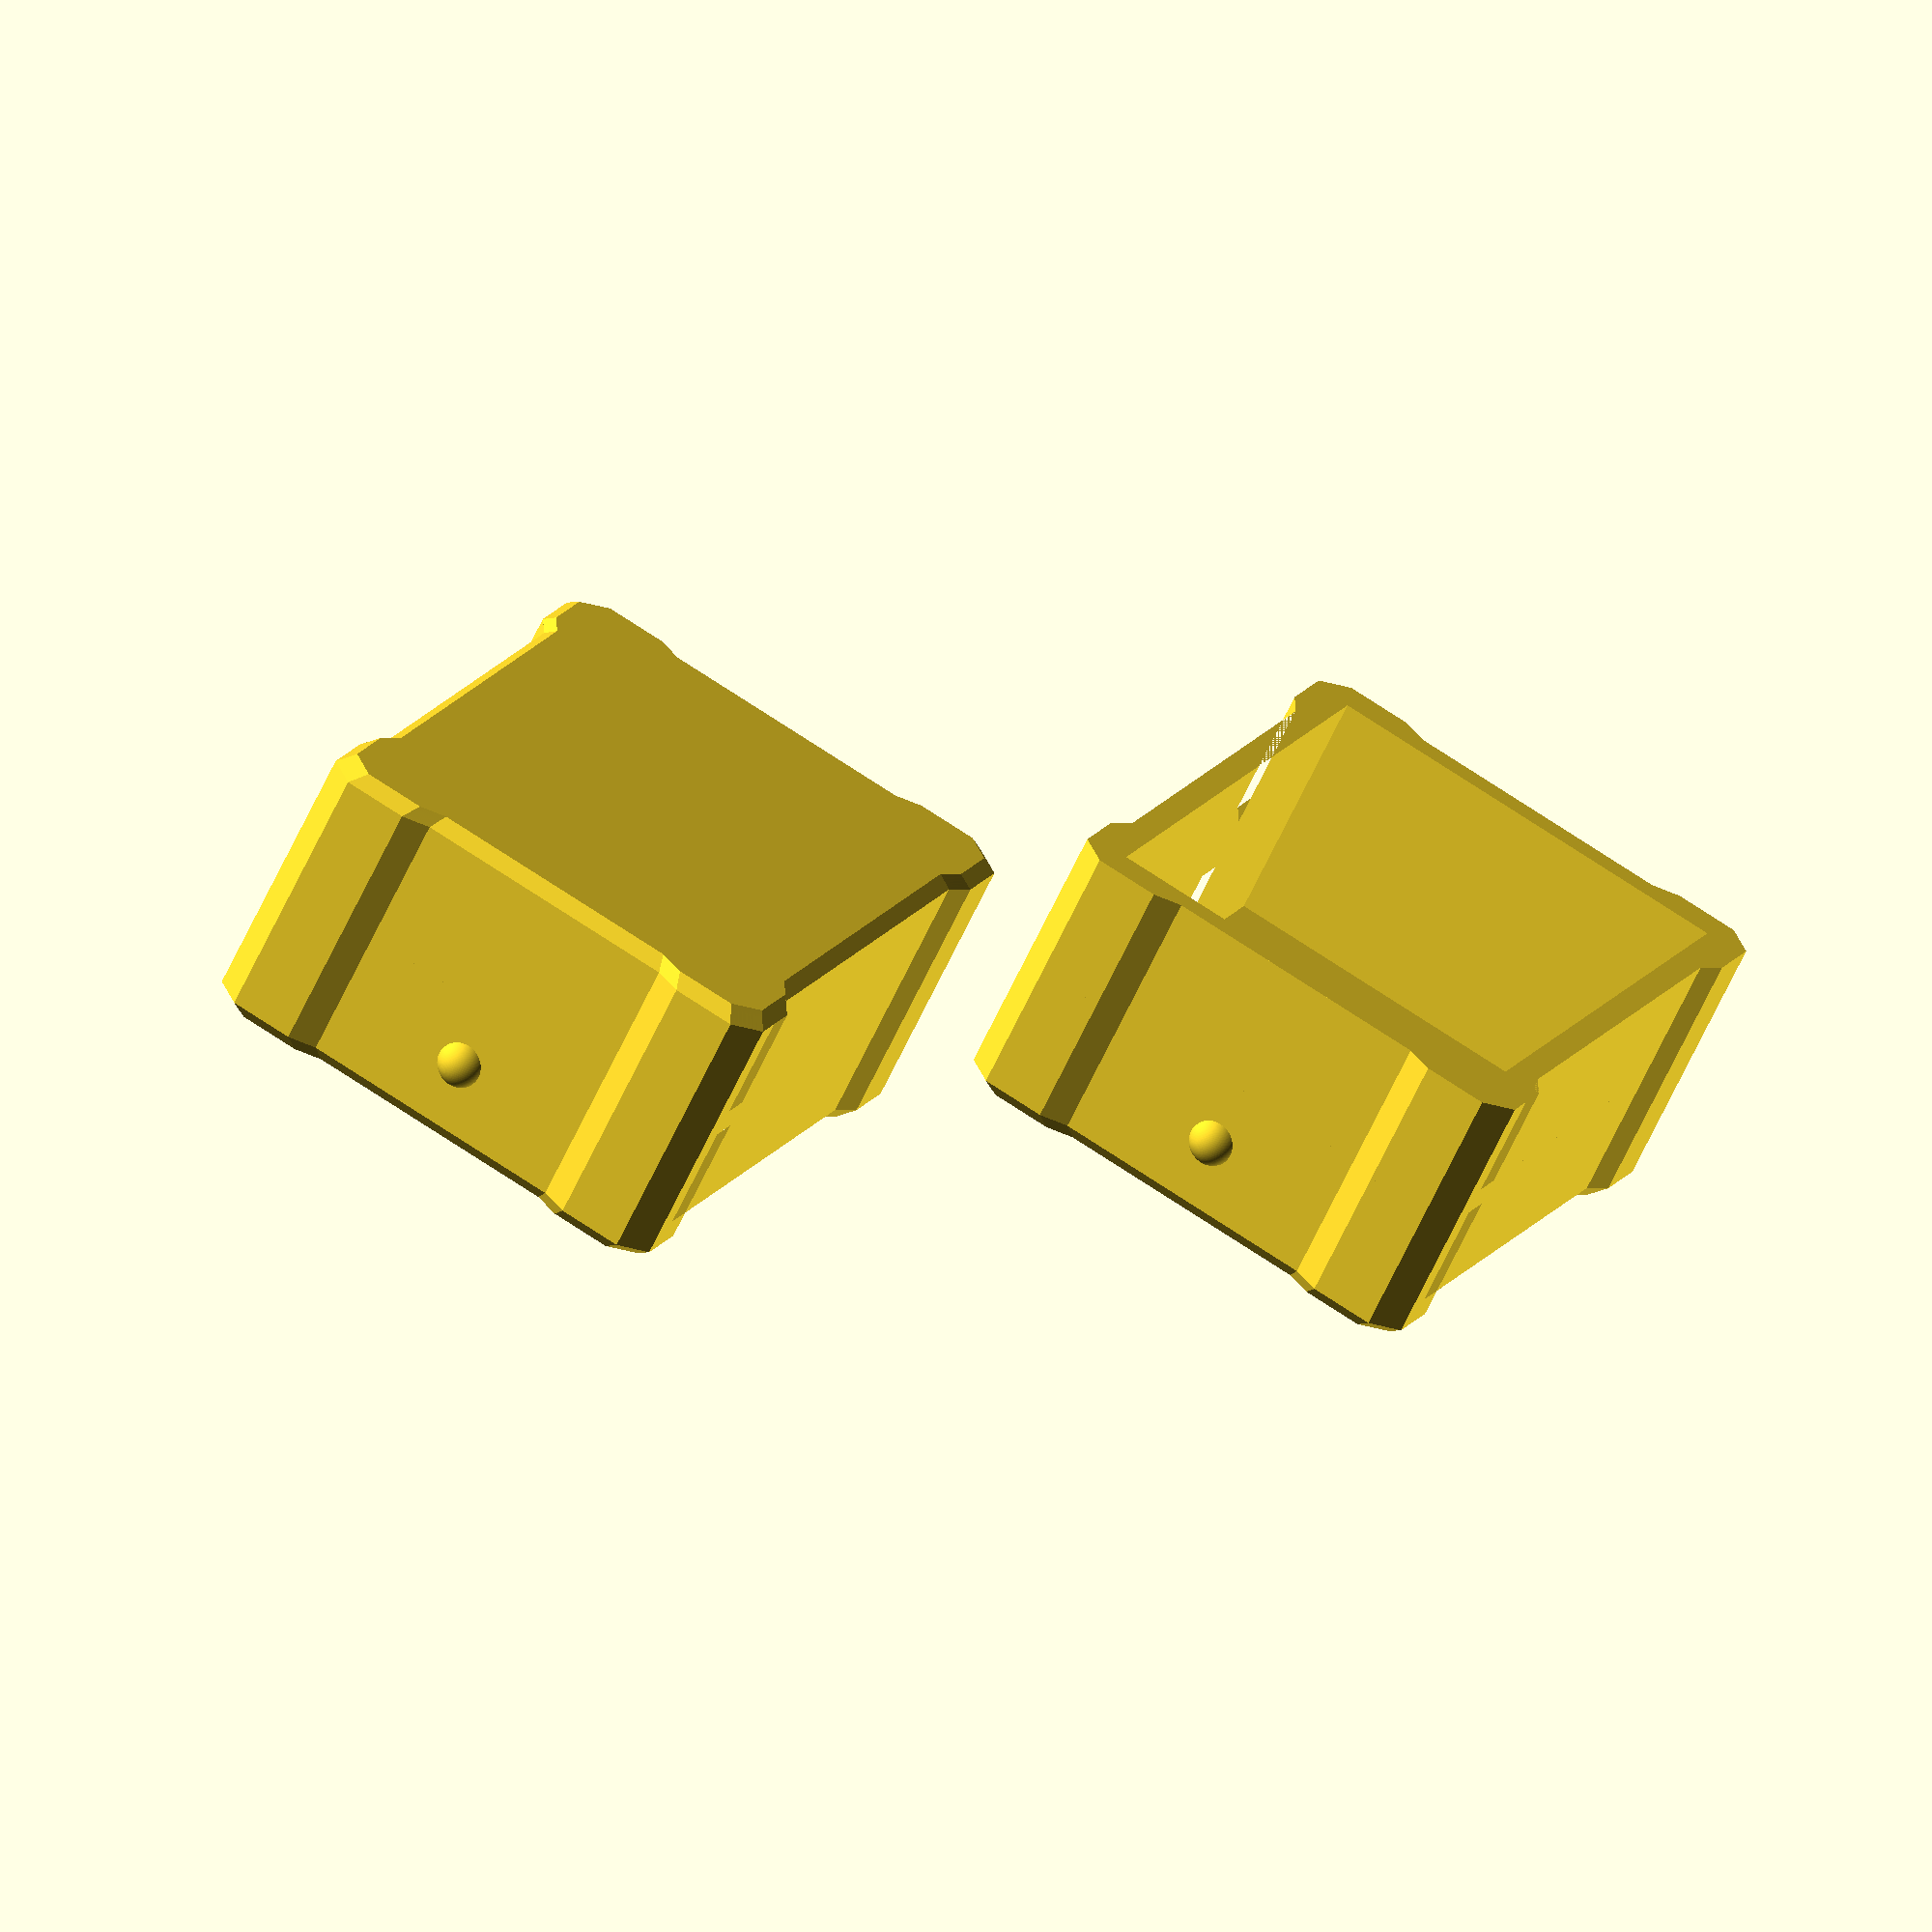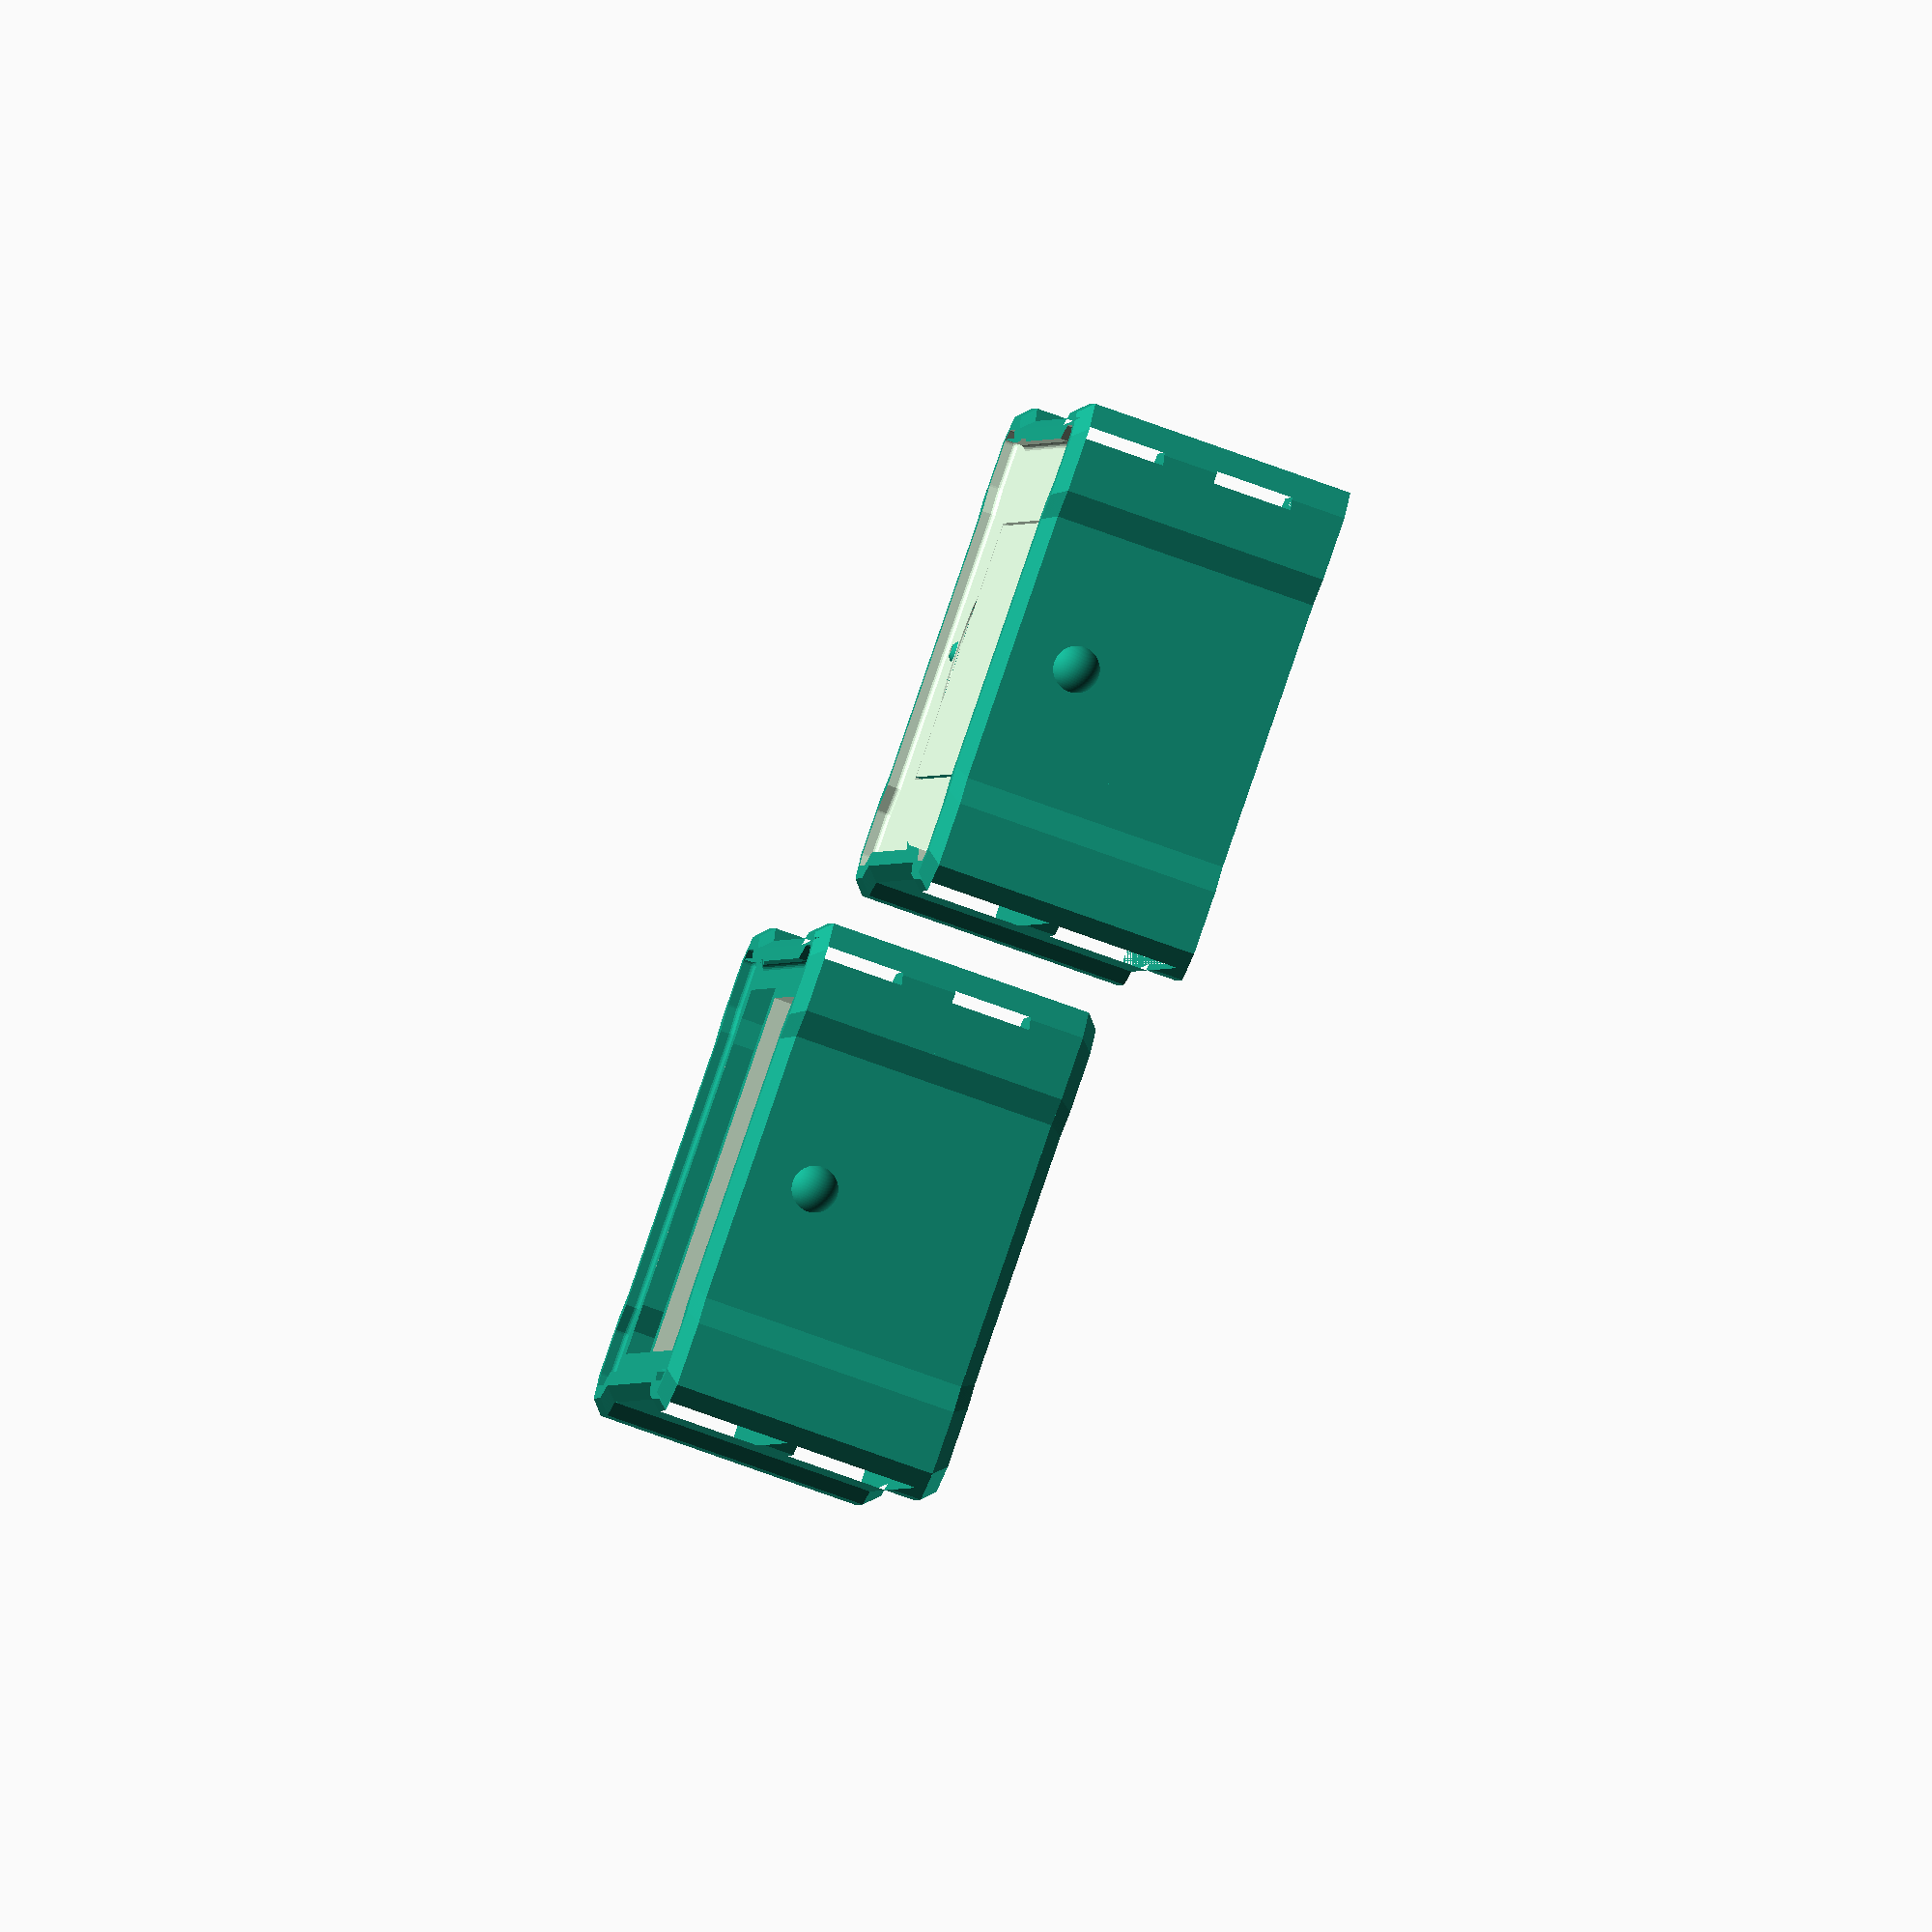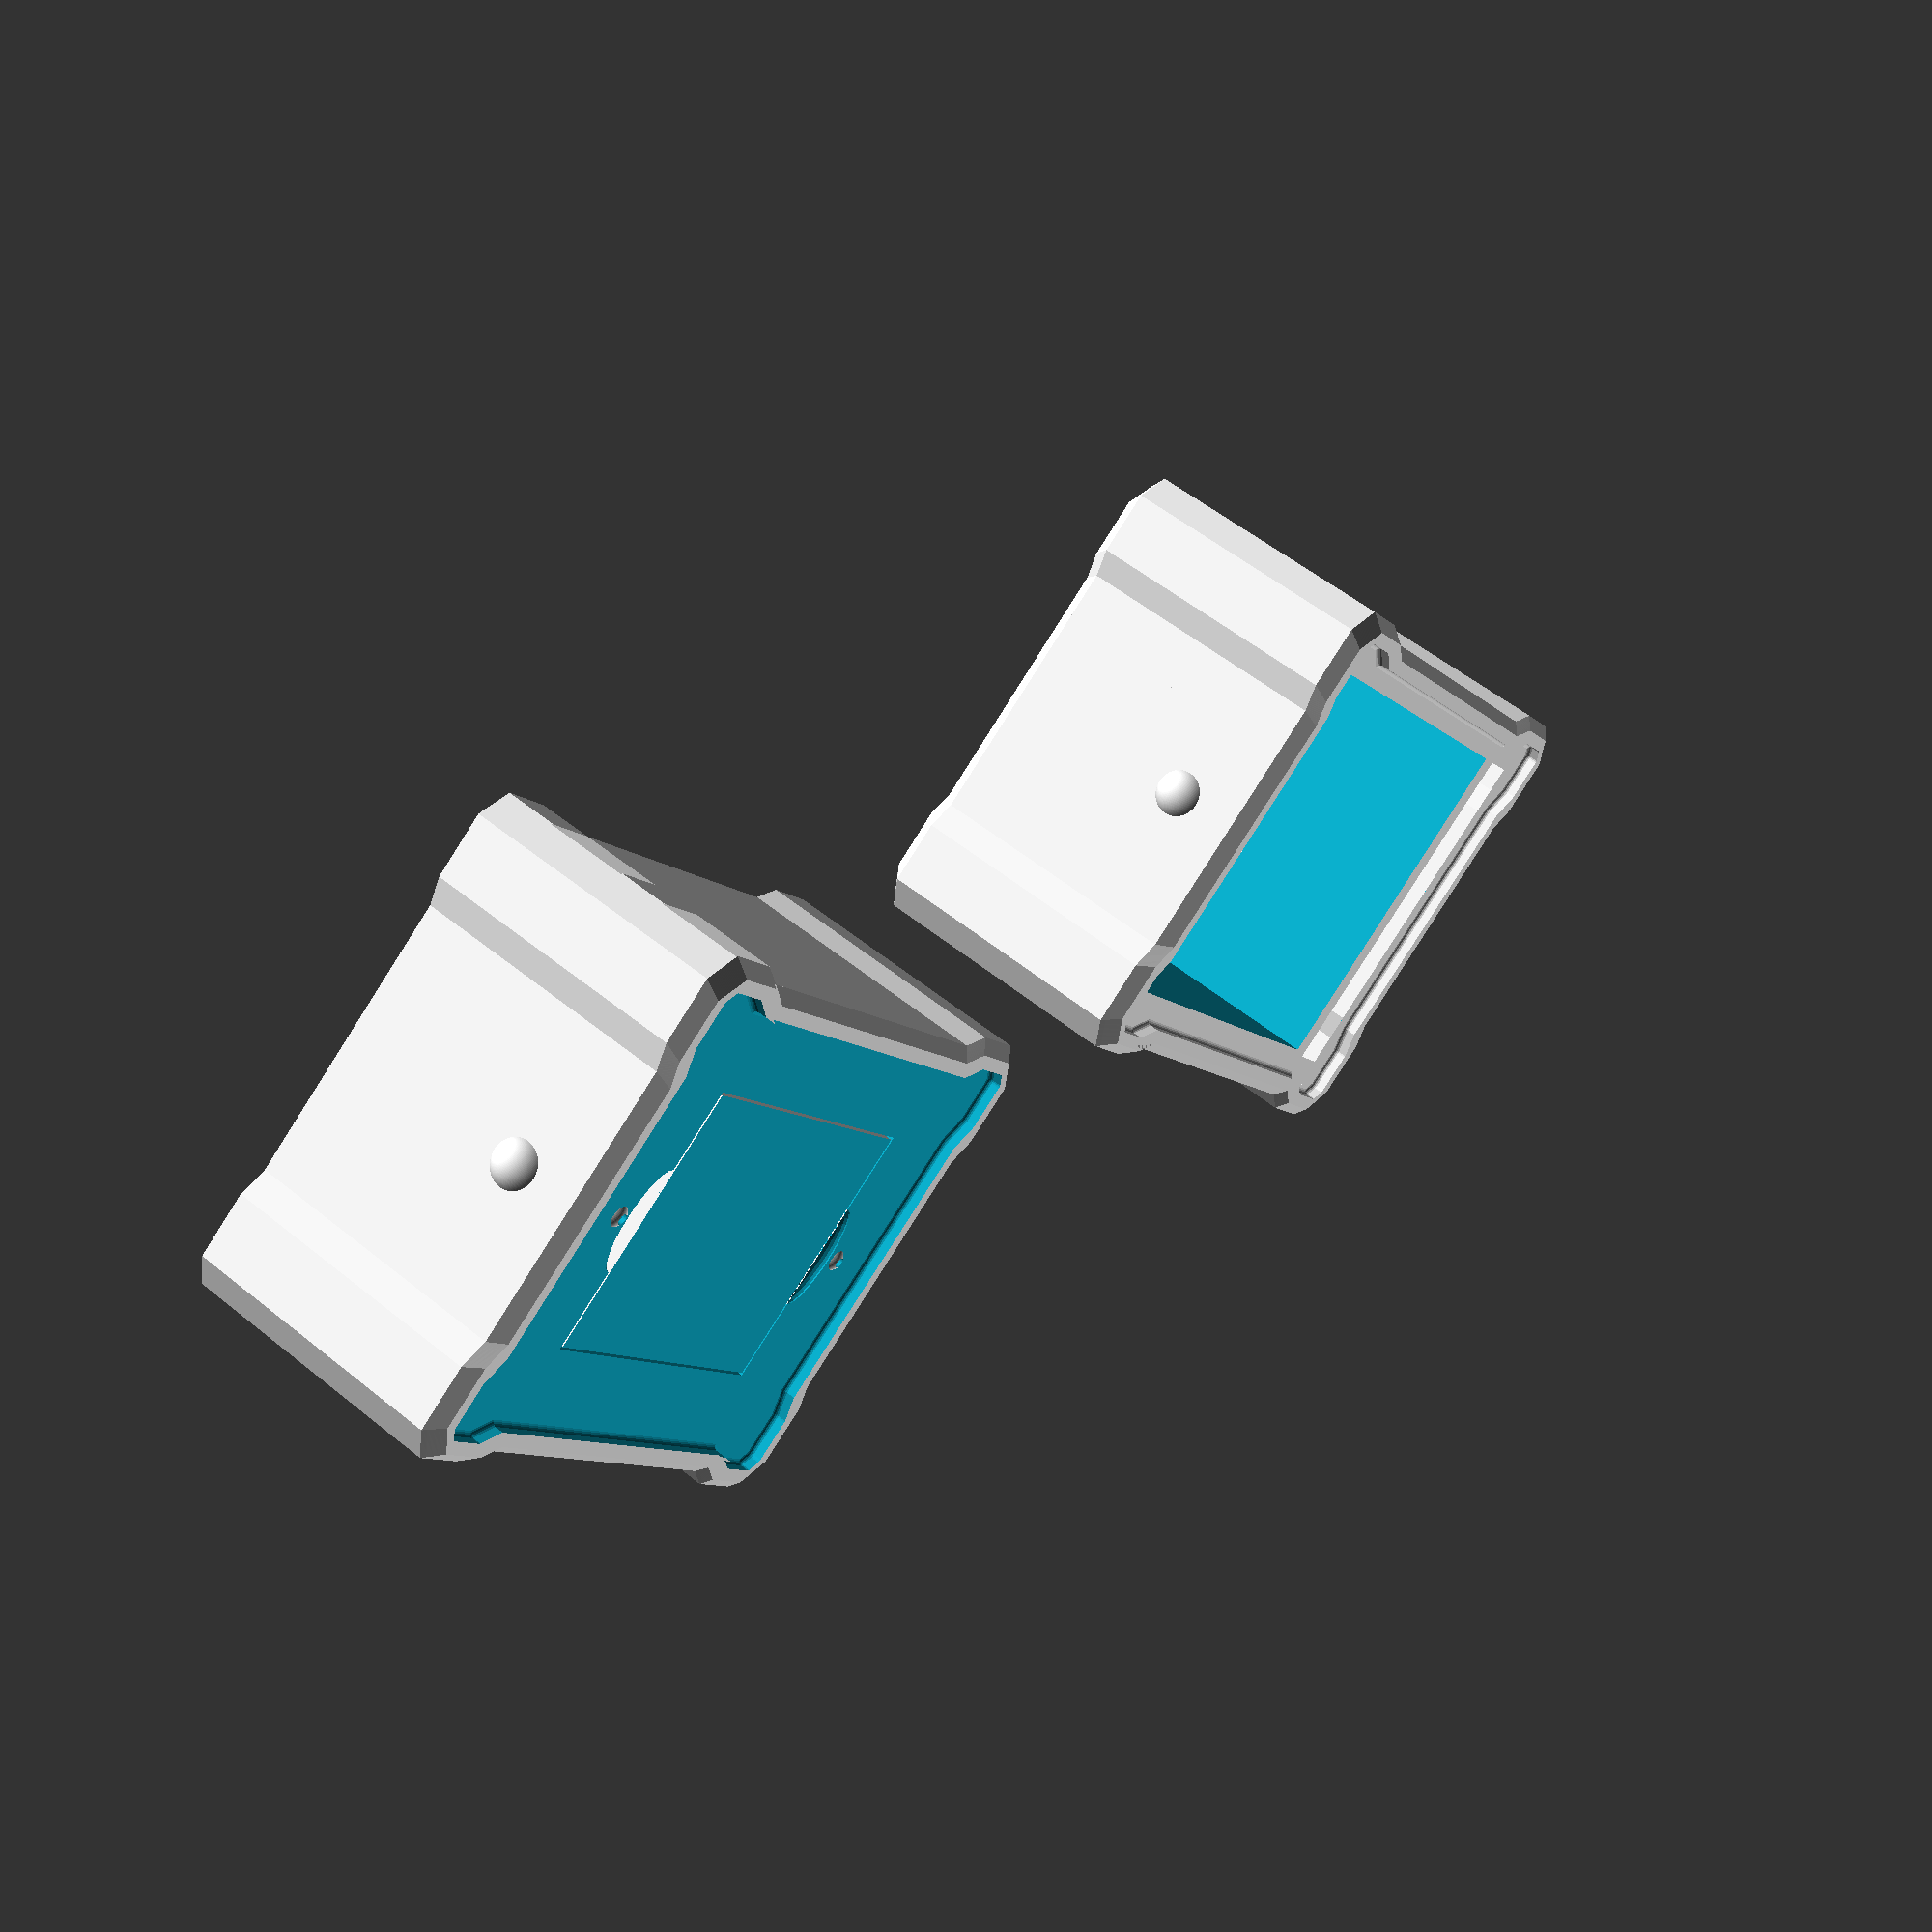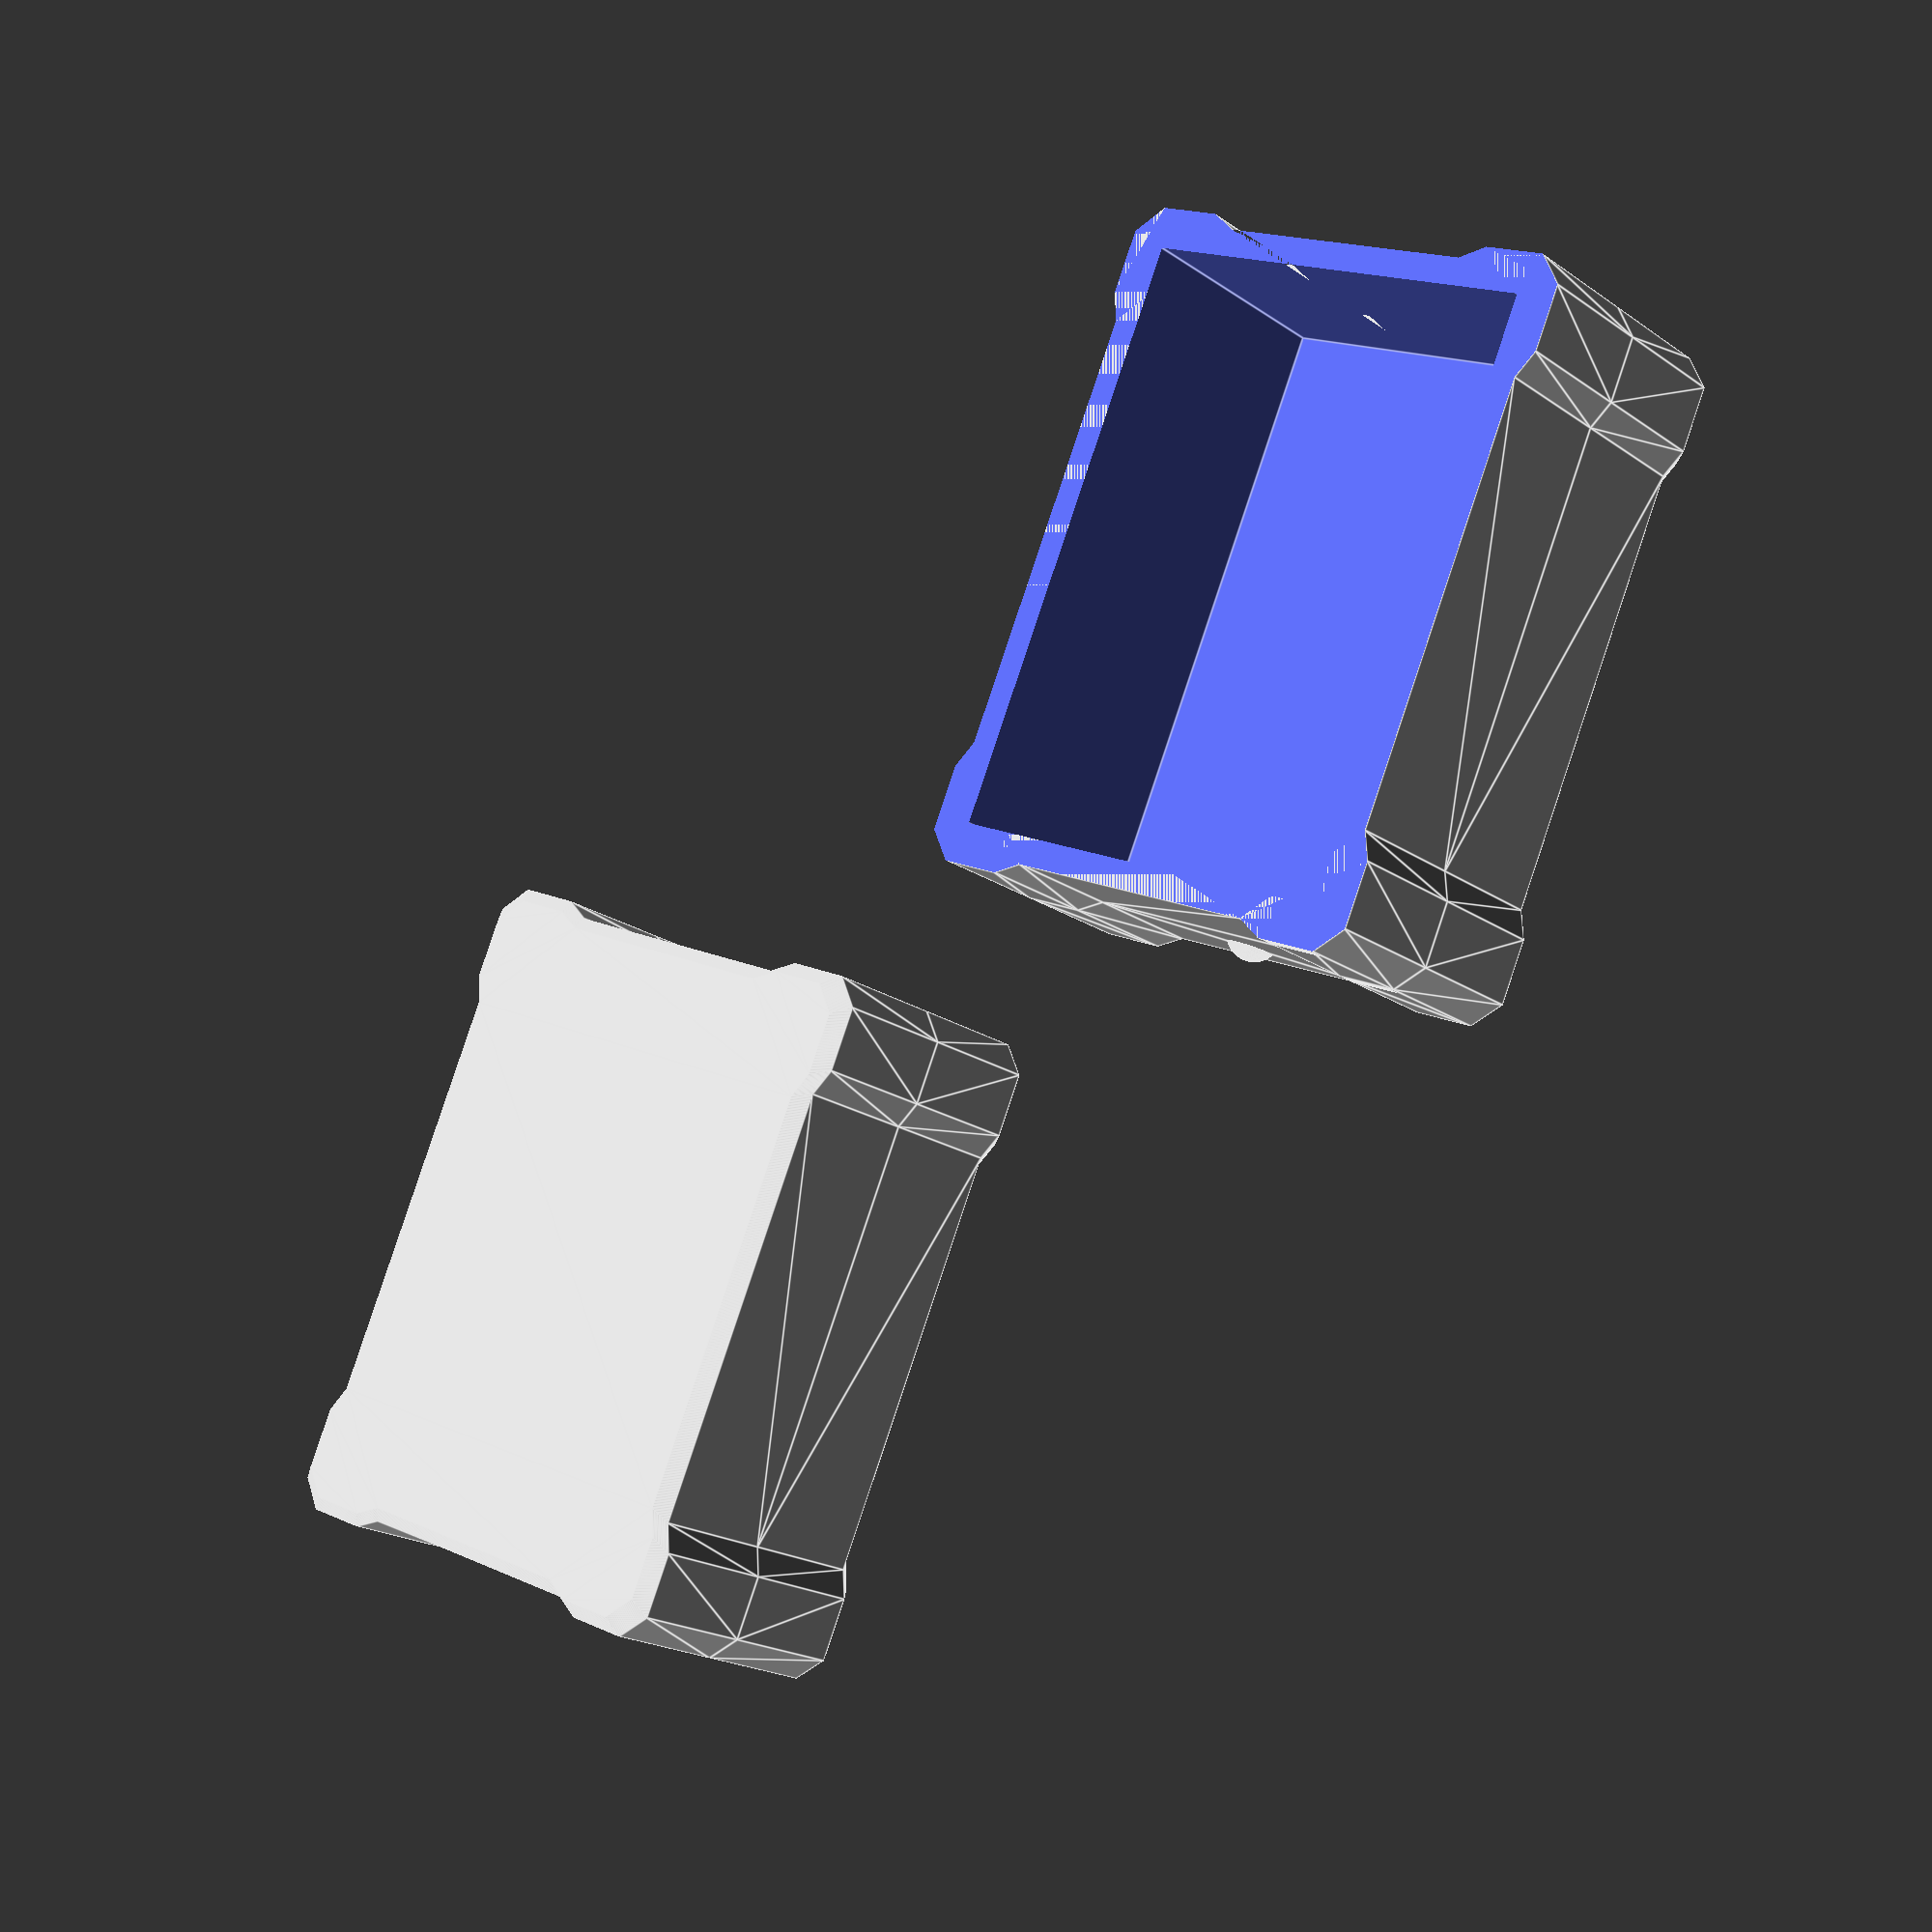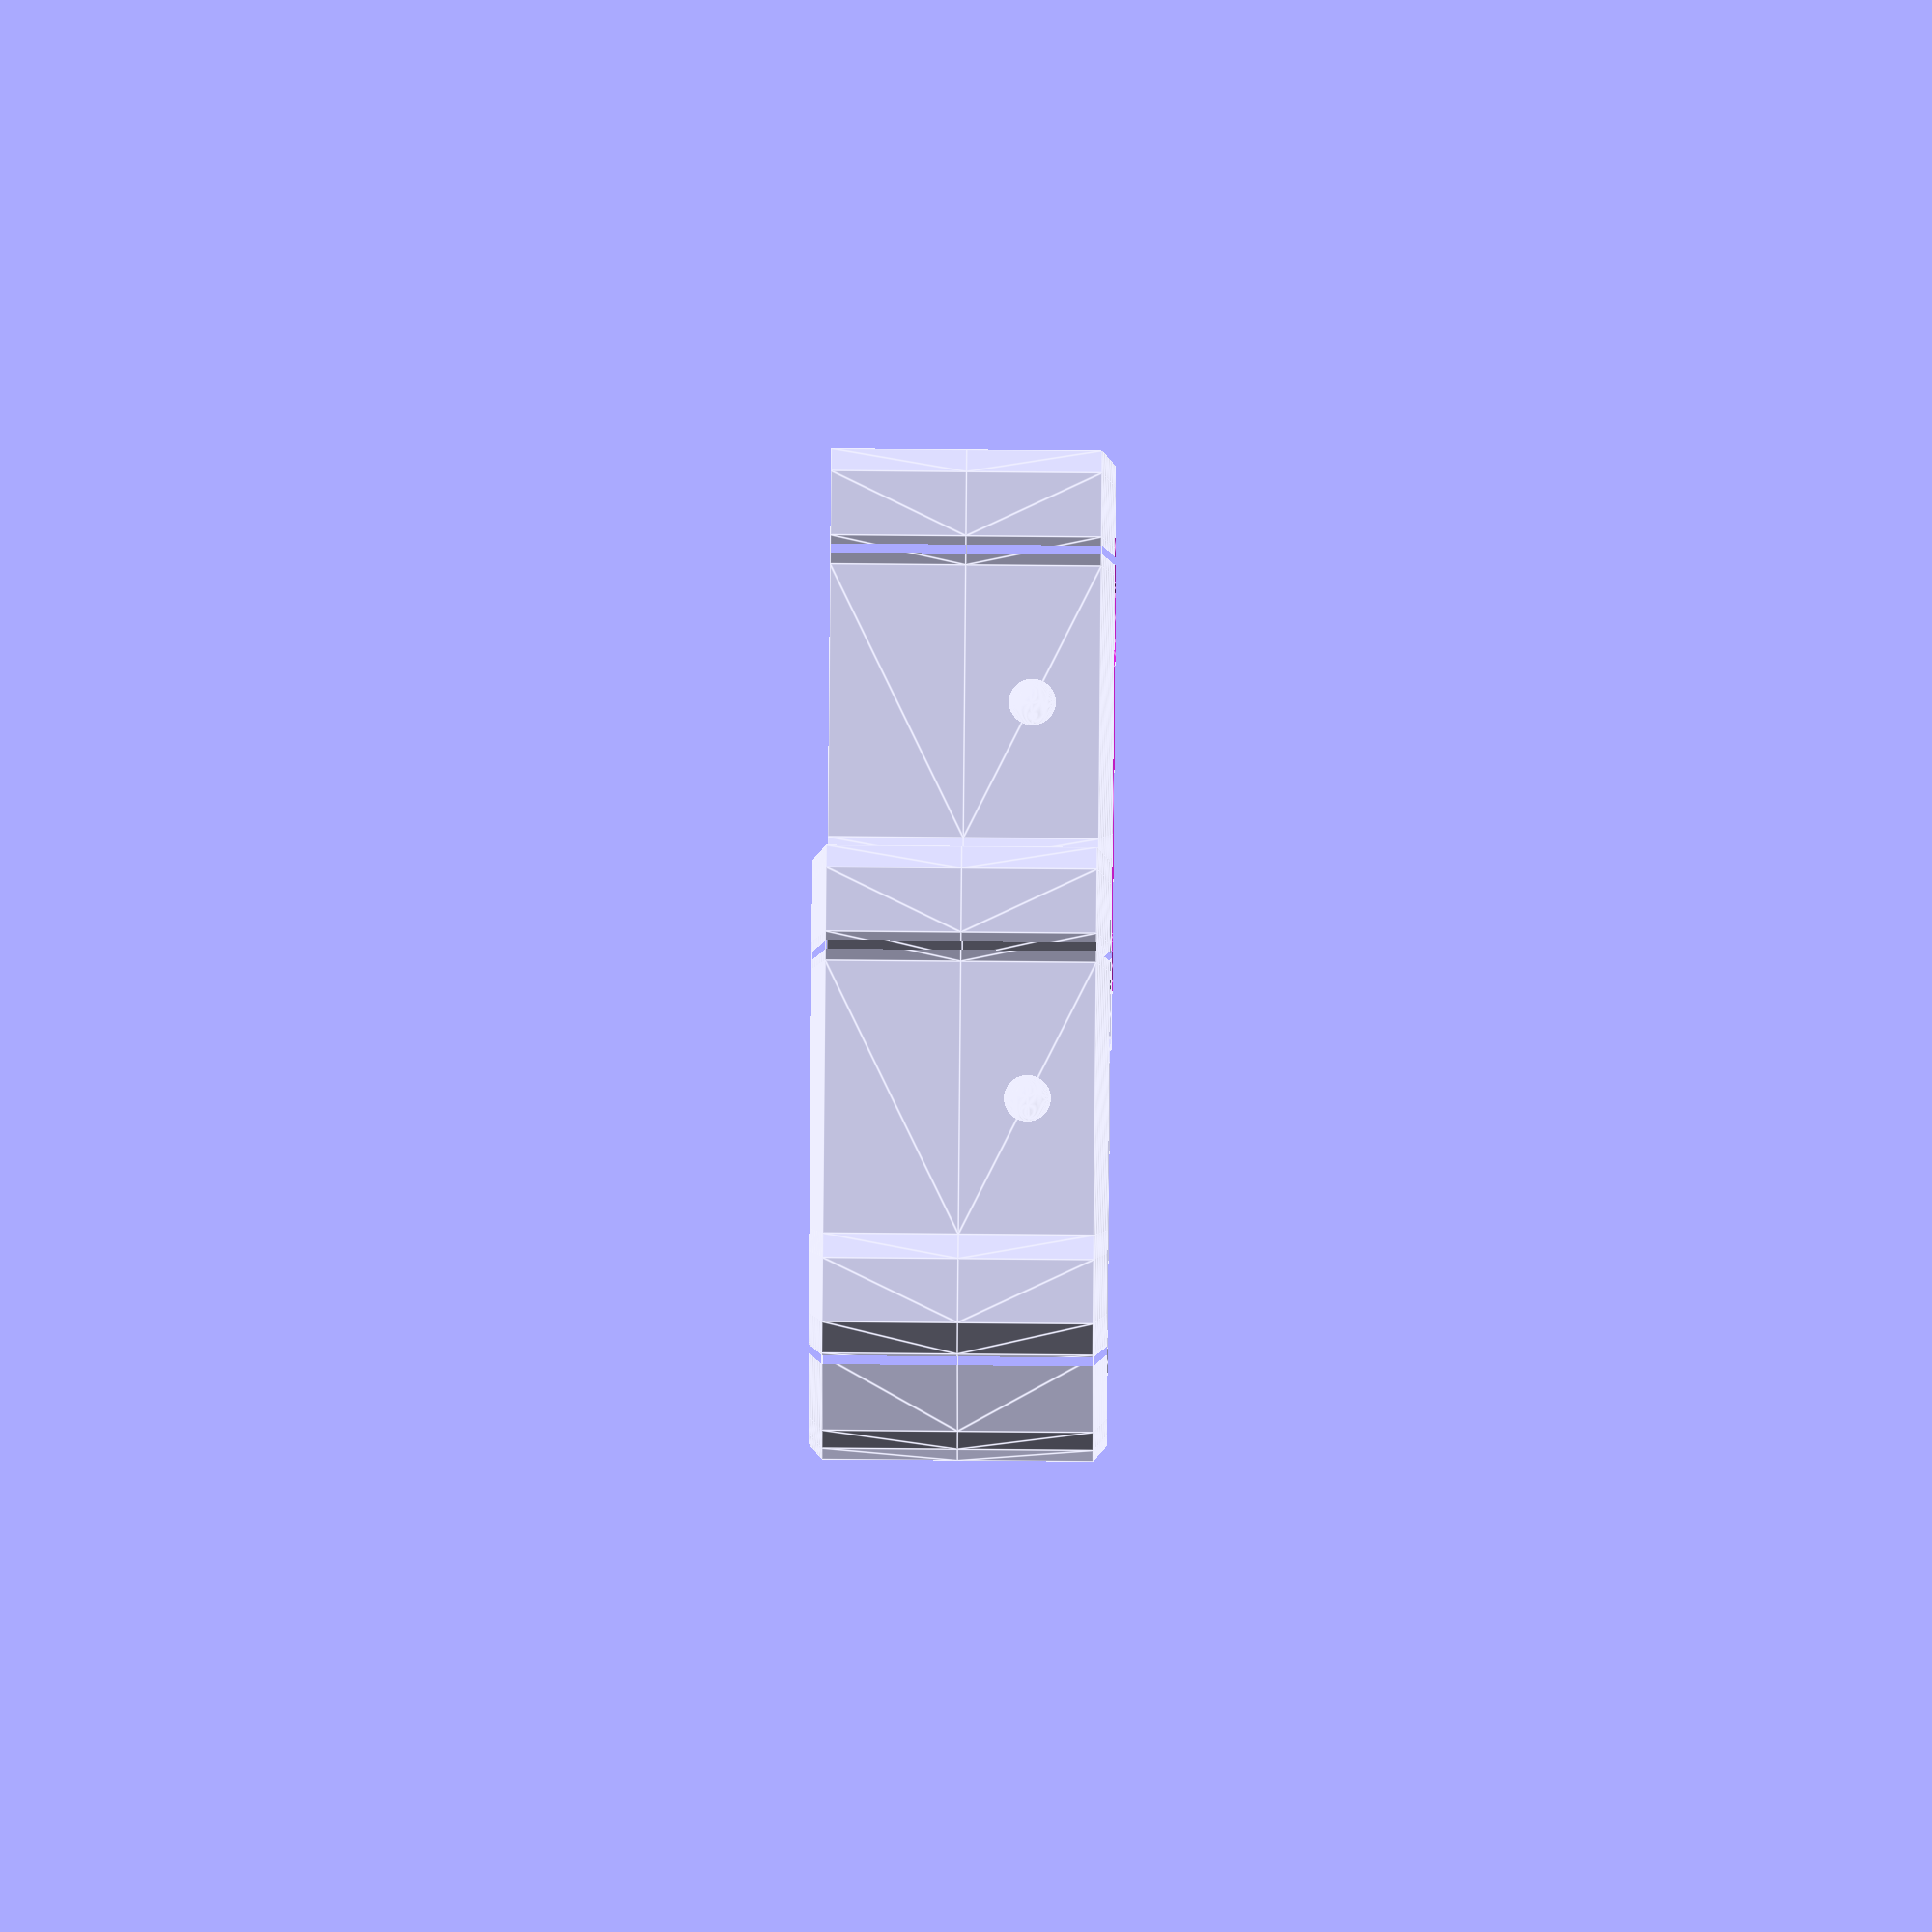
<openscad>
// Globals :(
polyMaxX = 62.5;
polyMaxY = 47.5;
halfBoxHeight = 25;
bezelHeight = 2.5;

module batteryPoly() {

// Update polyMaxX and polyMaxY if these points change
points = [
    [2.5, 22],
    [0, 17],
    [0, 5],
    [5, 0],
    [17, 0],
    [22, 2.5],
    [62.5, 2.5],
    [62.5, 47.5],
    [2.5, 47.5]
];

newpoints = [for (i=points) i-[polyMaxX, polyMaxY]];
paths = [
    [0,1,2,3,4,5,6,7,8]
];

union(){
//Bottom Left
polygon(points=newpoints, paths=paths);

//Bottom Right
rotate([0,180,0])
polygon(points=newpoints, paths=paths);

//Top Left
rotate([180,0,0])
polygon(points=newpoints, paths=paths);

//Top Right
rotate([180,180,0])
polygon(points=newpoints, paths=paths);
}
}

module batteryHalfPack(){
    
union(){
linear_extrude(height=halfBoxHeight){
batteryPoly();
}

// Make the width and height of the bevel equal
bezelWidth = bezelHeight;

// This produces an even bevel all around the perimeter
bezelScale = [ 1-(bezelWidth/polyMaxX),
               1-(bezelWidth/polyMaxY)];

translate([0,0,halfBoxHeight])
linear_extrude( height=bezelHeight, 
                scale=bezelScale){
    batteryPoly();
}
}
}

module batteryPack() {

// I want the inset to be smaller than the bezel so there will be a flat top to strengthen it. I accomplish this by tweaking the scale to make the inset uniformly smaller than the bezel.
insetWidth = 2.5+bezelHeight;    
insetToolScale = [1-(insetWidth/polyMaxX),
                  1-(insetWidth/polyMaxY),
                  1];

// This scales a sphere to make indentations on either side of a faux access panel.  These dimensions are independent of any others, even if they have the same values.
divotToolScale = [5,10,2.5];

// DEBUG: comment this and set $fa, $fs for STL render
//$fn = 10;
    
// PROD: comment this and set $fn for preview
$fa = 2; $fs = 0.2;

union(){

difference(){
    
    union(){
        batteryHalfPack();
        mirror([0,0,1]) batteryHalfPack();
    }
    
    // Top inset cutting tool
    translate([0,0,halfBoxHeight+1])
    minkowski(){
        linear_extrude( height=3 ) 
        offset(delta=-(2.5+bezelHeight+1))
        batteryPoly();
        
        sphere(r=1, $fn=20);
    }    
    // Left divot cutting tool
    difference(){
        translate([-35, 0, halfBoxHeight])
        scale(divotToolScale)
        sphere(r=1);
        
        translate([-35, -10, halfBoxHeight-2.5])
        cube(2*divotToolScale);
    }   
    
    // Right divot cutting tool
    difference(){
        translate([35, 0, halfBoxHeight])
        scale(divotToolScale)
        sphere(r=1);
        
        translate([25, -10, halfBoxHeight-2.5])
        cube(2*divotToolScale);
    }
    
    // Top battery panel cutting tool
    difference(){
        translate([-35, -25, halfBoxHeight-2.5])
        cube([70, 50, 3]);
        
        translate([-34.5, -24.5, halfBoxHeight-2.5])
        cube([69, 49, 3]);
    }
} //difference

// Additive decorations follow

// Left side knob
translate([-(polyMaxX-5), 0, halfBoxHeight-12.5])
sphere(r=5);

// Right side knob
translate([(polyMaxX-5), 0, halfBoxHeight-12.5])
sphere(r=5);

//Left top knob
translate([-43, 0, halfBoxHeight-1.5])
difference(){
    sphere(r=2.5);
    cylinder(r=1, h=2.5);
}

//Right top knob
translate([43, 0, halfBoxHeight-1.5])
difference(){
    sphere(r=2.5);
    cylinder(r=1, h=2.5);
}

} //union

} //module batteryPack

// Make two battery packs, a top and a bottom.
// Make the top first, then use it as a tool to shape the bottom.

module boxTop() {
difference() {
    batteryPack();
    
    // DEBUG: Cut away half the cube so I can see where the holes go
    *translate([0,-polyMaxY-0.5,-(halfBoxHeight+bezelHeight)-0.5])
    cube([polyMaxX+1, 
          2*polyMaxY+1, 
          2*(halfBoxHeight+bezelHeight)+1]);
    
    // Cut off the bottom where the top will stop, probably at the beginning of the bezel or just before
    translate([0, 0,-(halfBoxHeight+bezelHeight/2+1/2)])
    cube([(2*polyMaxX)+10, 
          (2*polyMaxY)+10, 
          bezelHeight+1],
          center=true);

    // Cut the hole into the top that makes this a box
    translate([0,0,-3])
    cube([2*(polyMaxX-7.5), 
          2*(polyMaxY-7.5), 
          (2*halfBoxHeight)-3], 
          center=true);
}
}

module boxBottom() {
difference() {
    batteryPack();
    
    // Cut away the lid, leaving the inner box
    // This leaves an infintesimal shell in preview, ugh
    boxTop();
    
    // DEBUG: Cut away half the cube so I can see where the holes go
    *translate([0,-polyMaxY-0.5,-(halfBoxHeight+bezelHeight)-0.5])
    cube([polyMaxX+1, 
          2*polyMaxY+1, 
          2*(halfBoxHeight+bezelHeight)+1]);
    
    
    // Cut the hole into the bottom that makes this a box
    // Translate up 3mm to leave a 5.5mm bottom wall
    // (3mm + 2.5mm bezel).  That's plenty to stabilize
    // the heat-set nuts I plan to use.
    translate([0,0,3])
    cube([2*(polyMaxX-12), 
          2*(polyMaxY-12), 
          (2*halfBoxHeight)], 
          center=true);
}
}

translate([75, 50, 0])
boxTop();

translate([-75, -50, 0])
boxBottom();


// The boxBottom's inside dimensions are:
// 44mm z
// 101mm x
// 61mm y
//
// The side walls are approximately 5mm thick
// the top is 3mm on average and the bottom is
// 5mm in the center.  (The bottom edges are
// tapered from 2.5mm to nothing.)
//
// That's all subject to change with the magic numbers
// in my code.  I computed it all with a desk calculator
// so maybe someday I'll add echo's with the formulae.

//minkowski(){
//    scale([.9, .9, 1])
//    linear_extrude( height=3 ) 
//    batteryPoly();
//    
//    sphere(r=3, $fn=20);
//}
</openscad>
<views>
elev=243.5 azim=65.9 roll=24.8 proj=o view=solid
elev=73.8 azim=72.3 roll=70.0 proj=o view=wireframe
elev=126.7 azim=54.6 roll=228.9 proj=p view=wireframe
elev=19.2 azim=246.4 roll=217.6 proj=p view=edges
elev=281.6 azim=88.2 roll=270.5 proj=o view=edges
</views>
